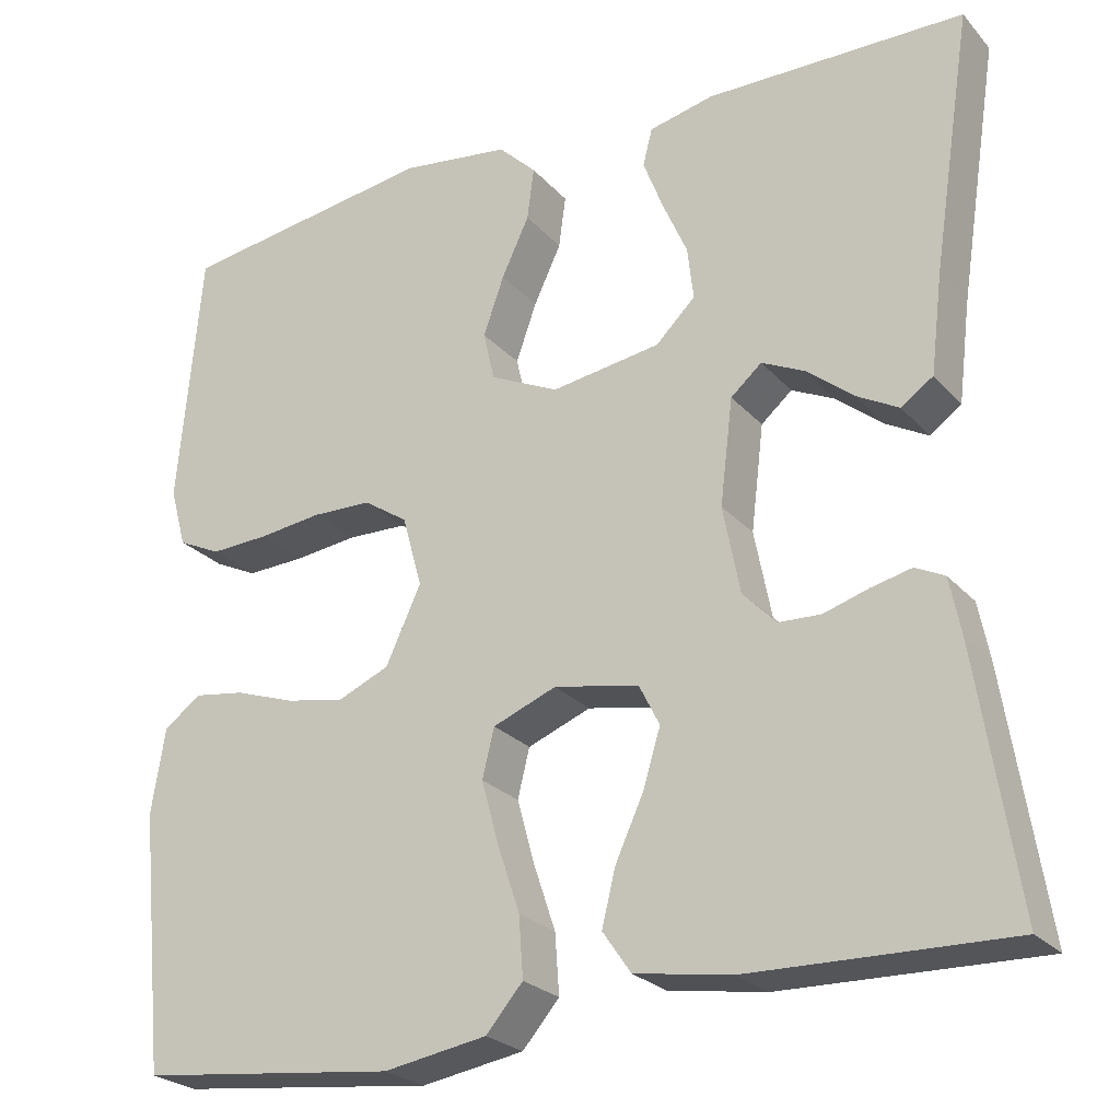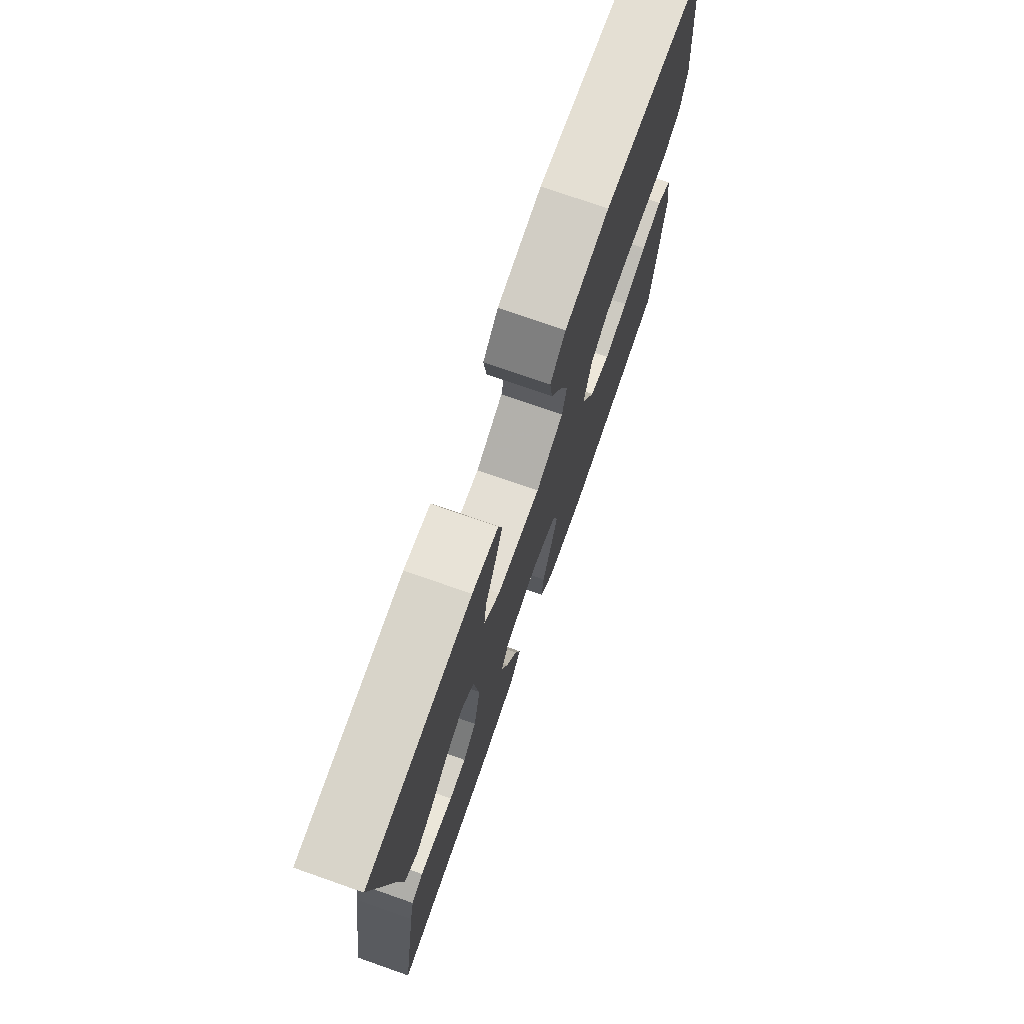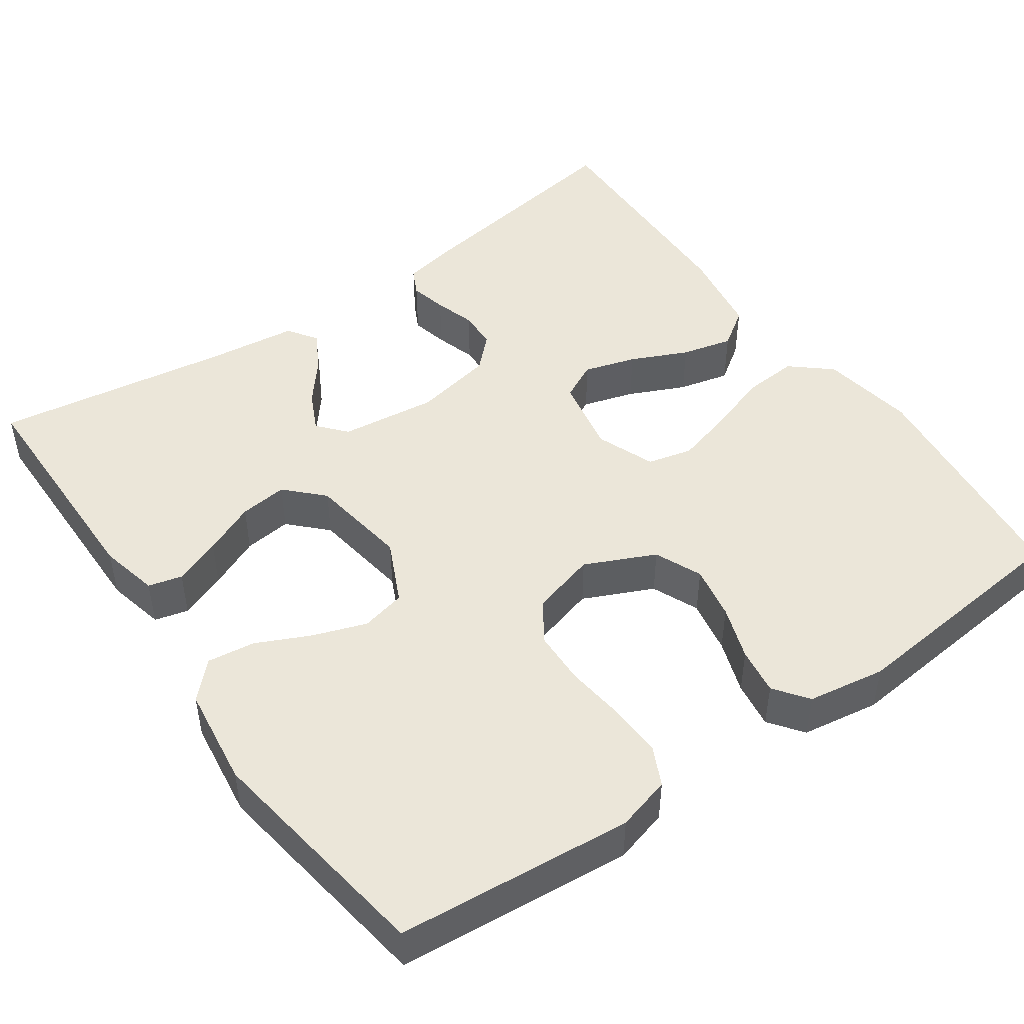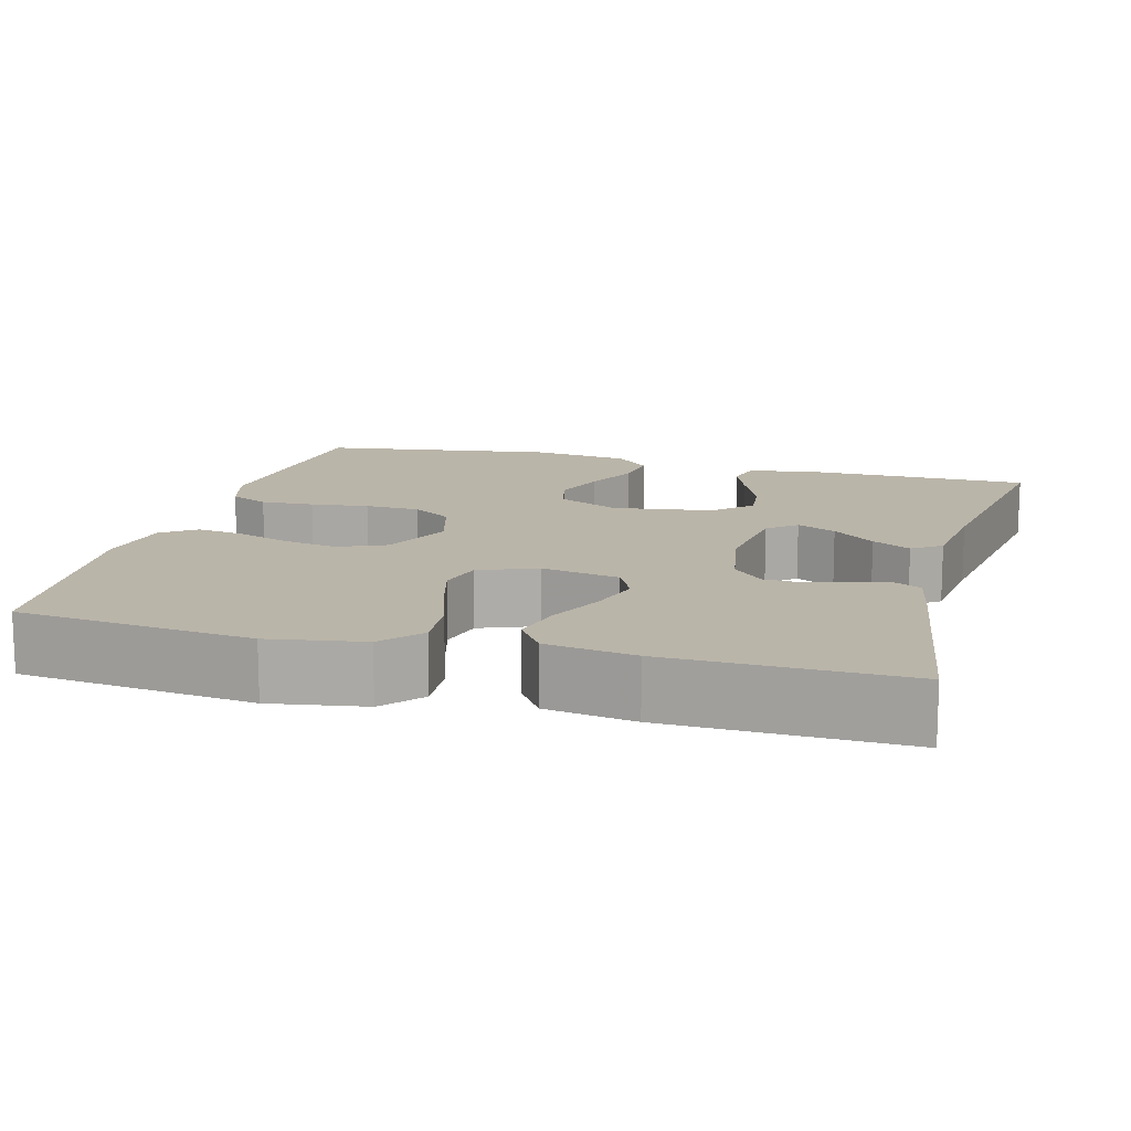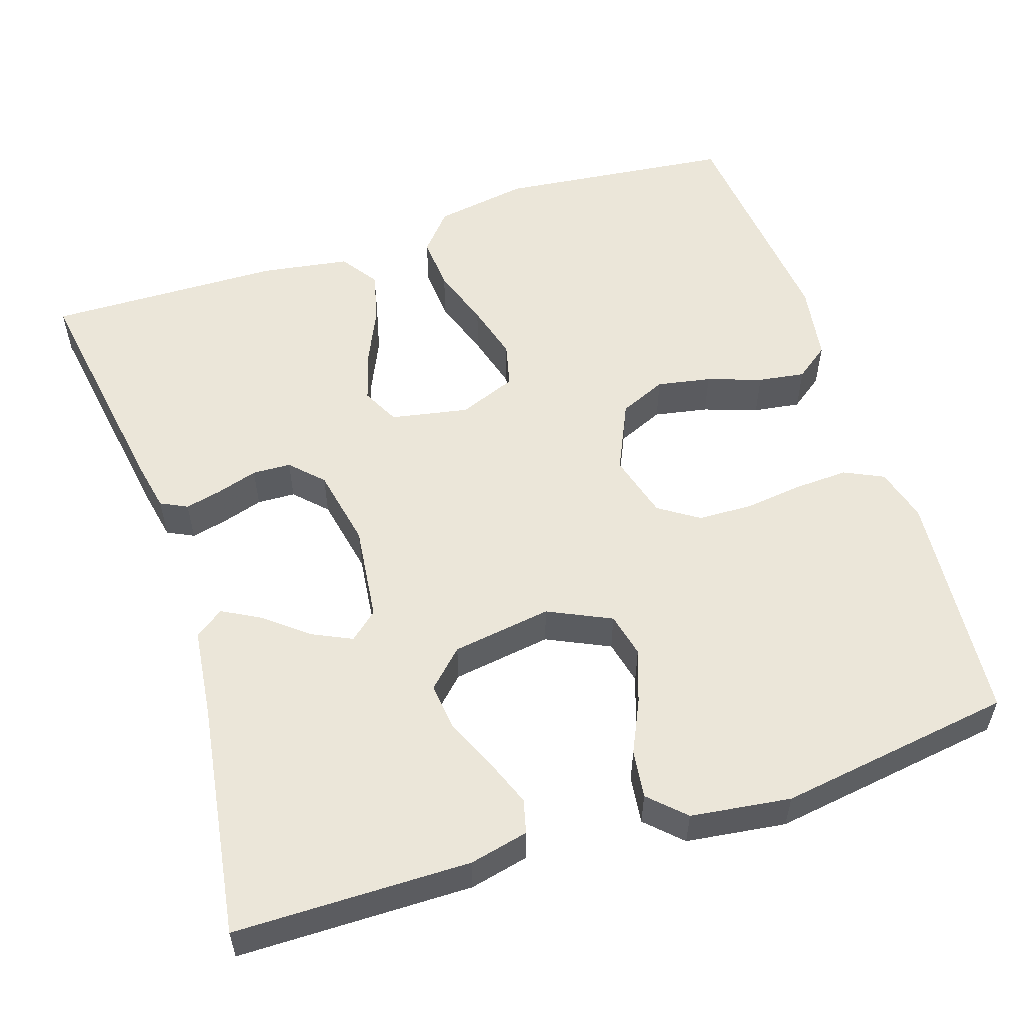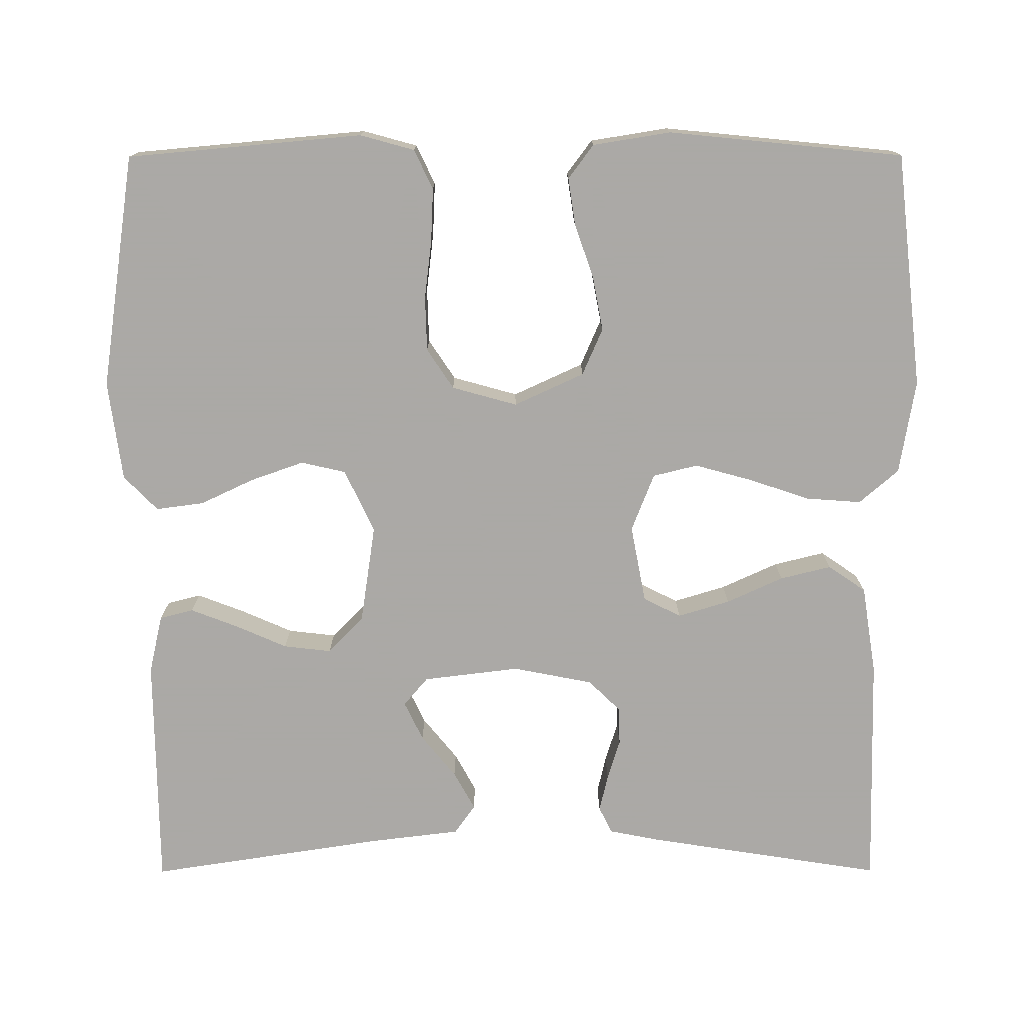
<metadata>
{"format":"obj","ext":"obj","renderer":"f3d","projection":"perspective","resolution":1024,"background":"white","views":[{"elev":-24.8,"azim":-149.0,"up":"+Z"},{"elev":75.0,"azim":-70.7,"up":"+Z"},{"elev":47.6,"azim":54.9,"up":"+Y"},{"elev":13.5,"azim":-164.8,"up":"+Y"},{"elev":55.2,"azim":-18.2,"up":"+Y"},{"elev":-75.5,"azim":90.1,"up":"+Y"}]}
</metadata>
<code>
v 0.5 0.07 0.5
v 0.527 0.07 0.2
v 0.508 0.07 0.131
v 0.458 0.07 0.107
v 0.39 0.07 0.11
v 0.316 0.07 0.119
v 0.246 0.07 0.117
v 0.195 0.07 0.083
v 0.172 0.07 0
v 0.213 0.07 -0.089
v 0.273 0.07 -0.115
v 0.342 0.07 -0.102
v 0.411 0.07 -0.078
v 0.471 0.07 -0.069
v 0.514 0.07 -0.101
v 0.53 0.07 -0.2
v 0.5 0.07 -0.5
v 0.2 0.07 -0.534
v 0.08 0.07 -0.514
v 0.037 0.07 -0.464
v 0.042 0.07 -0.394
v 0.068 0.07 -0.316
v 0.088 0.07 -0.243
v 0.074 0.07 -0.186
v 0 0.07 -0.157
v -0.099 0.07 -0.176
v -0.123 0.07 -0.224
v -0.103 0.07 -0.29
v -0.07 0.07 -0.362
v -0.054 0.07 -0.427
v -0.087 0.07 -0.475
v -0.2 0.07 -0.493
v -0.5 0.07 -0.5
v -0.453 0.07 -0.2
v -0.44 0.07 -0.134
v -0.406 0.07 -0.117
v -0.359 0.07 -0.128
v -0.307 0.07 -0.144
v -0.258 0.07 -0.142
v -0.219 0.07 -0.102
v -0.199 0.07 0
v -0.214 0.07 0.123
v -0.25 0.07 0.154
v -0.3 0.07 0.13
v -0.354 0.07 0.086
v -0.403 0.07 0.059
v -0.44 0.07 0.085
v -0.454 0.07 0.2
v -0.5 0.07 0.5
v -0.2 0.07 0.503
v -0.125 0.07 0.486
v -0.114 0.07 0.443
v -0.137 0.07 0.383
v -0.166 0.07 0.317
v -0.173 0.07 0.256
v -0.127 0.07 0.211
v 0 0.07 0.192
v 0.08 0.07 0.23
v 0.093 0.07 0.287
v 0.069 0.07 0.355
v 0.037 0.07 0.423
v 0.029 0.07 0.484
v 0.073 0.07 0.527
v 0.2 0.07 0.544
v 0.5 0 0.5
v 0.527 0 0.2
v 0.508 0 0.131
v 0.458 0 0.107
v 0.39 0 0.11
v 0.316 0 0.119
v 0.246 0 0.117
v 0.195 0 0.083
v 0.172 0 0
v 0.213 0 -0.089
v 0.273 0 -0.115
v 0.342 0 -0.102
v 0.411 0 -0.078
v 0.471 0 -0.069
v 0.514 0 -0.101
v 0.53 0 -0.2
v 0.5 0 -0.5
v 0.2 0 -0.534
v 0.08 0 -0.514
v 0.037 0 -0.464
v 0.042 0 -0.394
v 0.068 0 -0.316
v 0.088 0 -0.243
v 0.074 0 -0.186
v 0 0 -0.157
v -0.099 0 -0.176
v -0.123 0 -0.224
v -0.103 0 -0.29
v -0.07 0 -0.362
v -0.054 0 -0.427
v -0.087 0 -0.475
v -0.2 0 -0.493
v -0.5 0 -0.5
v -0.453 0 -0.2
v -0.44 0 -0.134
v -0.406 0 -0.117
v -0.359 0 -0.128
v -0.307 0 -0.144
v -0.258 0 -0.142
v -0.219 0 -0.102
v -0.199 0 0
v -0.214 0 0.123
v -0.25 0 0.154
v -0.3 0 0.13
v -0.354 0 0.086
v -0.403 0 0.059
v -0.44 0 0.085
v -0.454 0 0.2
v -0.5 0 0.5
v -0.2 0 0.503
v -0.125 0 0.486
v -0.114 0 0.443
v -0.137 0 0.383
v -0.166 0 0.317
v -0.173 0 0.256
v -0.127 0 0.211
v 0 0 0.192
v 0.08 0 0.23
v 0.093 0 0.287
v 0.069 0 0.355
v 0.037 0 0.423
v 0.029 0 0.484
v 0.073 0 0.527
v 0.2 0 0.544
f 60 61 62 63
f 59 60 63 64
f 58 59 64 1
f 51 52 53 54
f 49 50 51 54
f 48 49 54 55
f 47 48 55 56
f 44 45 46 47
f 43 44 47
f 35 36 37 38
f 33 34 35 38
f 33 38 39
f 32 33 39 40
f 28 29 30 31
f 27 28 31 32
f 19 20 21 22
f 19 22 23
f 18 19 23
f 17 18 23 24
f 15 16 17 24
f 12 13 14 15
f 11 12 15 24
f 3 4 5 6
f 3 6 7
f 58 1 2 3
f 57 58 3 7
f 43 47 56
f 42 43 56 57
f 41 42 57 7
f 27 32 40 41
f 26 27 41
f 25 26 41
f 10 11 24 25
f 9 10 25 41
f 8 9 41
f 7 8 41
f 127 126 125 124
f 128 127 124 123
f 65 128 123 122
f 118 117 116 115
f 118 115 114 113
f 119 118 113 112
f 120 119 112 111
f 111 110 109 108
f 111 108 107
f 102 101 100 99
f 102 99 98 97
f 103 102 97
f 104 103 97 96
f 95 94 93 92
f 96 95 92 91
f 86 85 84 83
f 87 86 83
f 87 83 82
f 88 87 82 81
f 88 81 80 79
f 79 78 77 76
f 88 79 76 75
f 70 69 68 67
f 71 70 67
f 67 66 65 122
f 71 67 122 121
f 120 111 107
f 121 120 107 106
f 71 121 106 105
f 105 104 96 91
f 105 91 90
f 105 90 89
f 89 88 75 74
f 105 89 74 73
f 105 73 72
f 105 72 71
f 1 65 66 2
f 2 66 67 3
f 3 67 68 4
f 4 68 69 5
f 5 69 70 6
f 6 70 71 7
f 7 71 72 8
f 8 72 73 9
f 9 73 74 10
f 10 74 75 11
f 11 75 76 12
f 12 76 77 13
f 13 77 78 14
f 14 78 79 15
f 15 79 80 16
f 16 80 81 17
f 17 81 82 18
f 18 82 83 19
f 19 83 84 20
f 20 84 85 21
f 21 85 86 22
f 22 86 87 23
f 23 87 88 24
f 24 88 89 25
f 25 89 90 26
f 26 90 91 27
f 27 91 92 28
f 28 92 93 29
f 29 93 94 30
f 30 94 95 31
f 31 95 96 32
f 32 96 97 33
f 33 97 98 34
f 34 98 99 35
f 35 99 100 36
f 36 100 101 37
f 37 101 102 38
f 38 102 103 39
f 39 103 104 40
f 40 104 105 41
f 41 105 106 42
f 42 106 107 43
f 43 107 108 44
f 44 108 109 45
f 45 109 110 46
f 46 110 111 47
f 47 111 112 48
f 48 112 113 49
f 49 113 114 50
f 50 114 115 51
f 51 115 116 52
f 52 116 117 53
f 53 117 118 54
f 54 118 119 55
f 55 119 120 56
f 56 120 121 57
f 57 121 122 58
f 58 122 123 59
f 59 123 124 60
f 60 124 125 61
f 61 125 126 62
f 62 126 127 63
f 63 127 128 64
f 64 128 65 1

</code>
